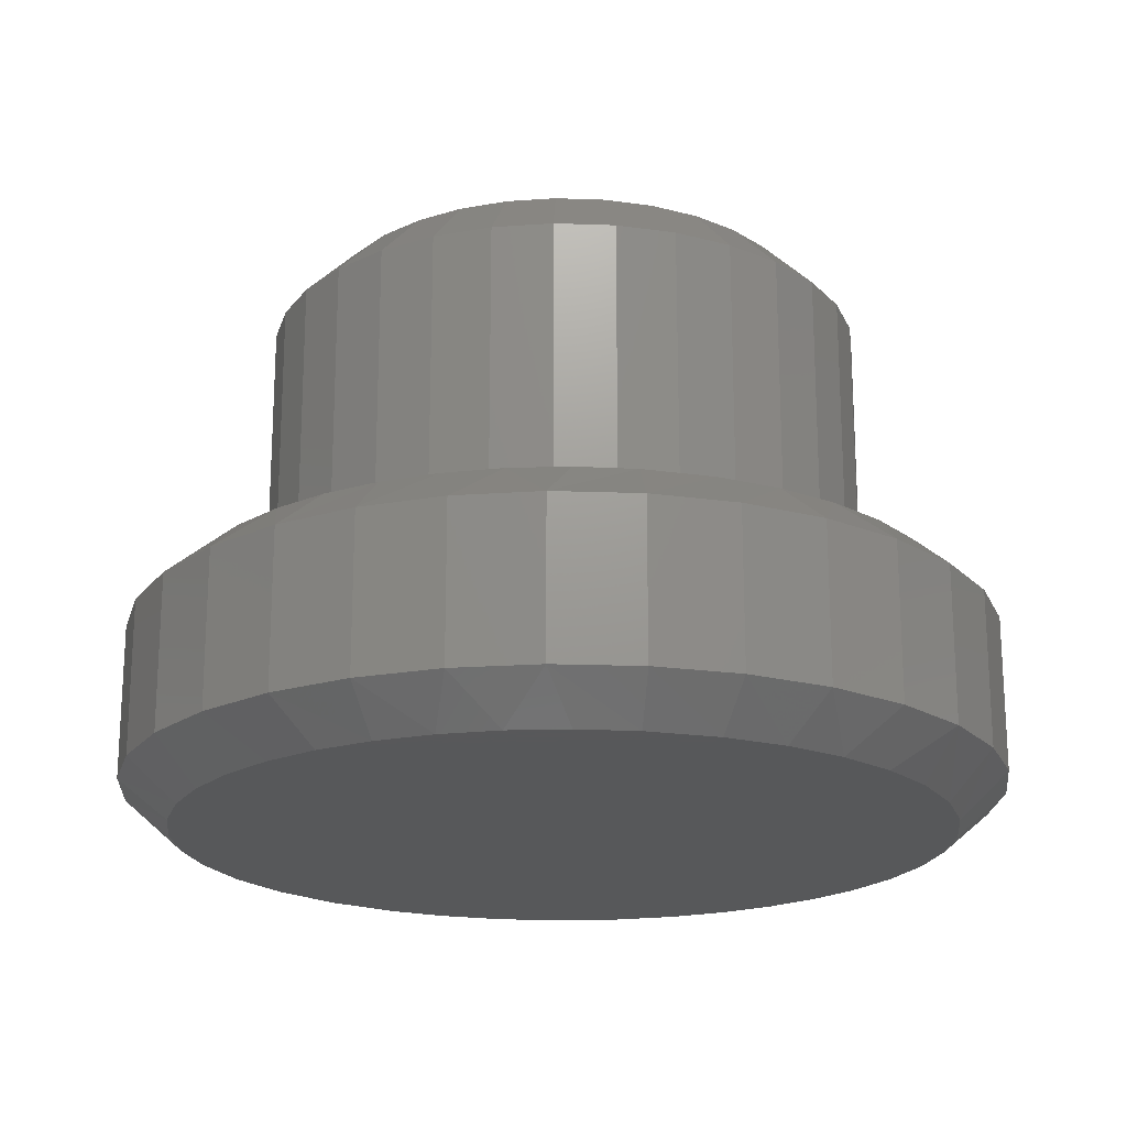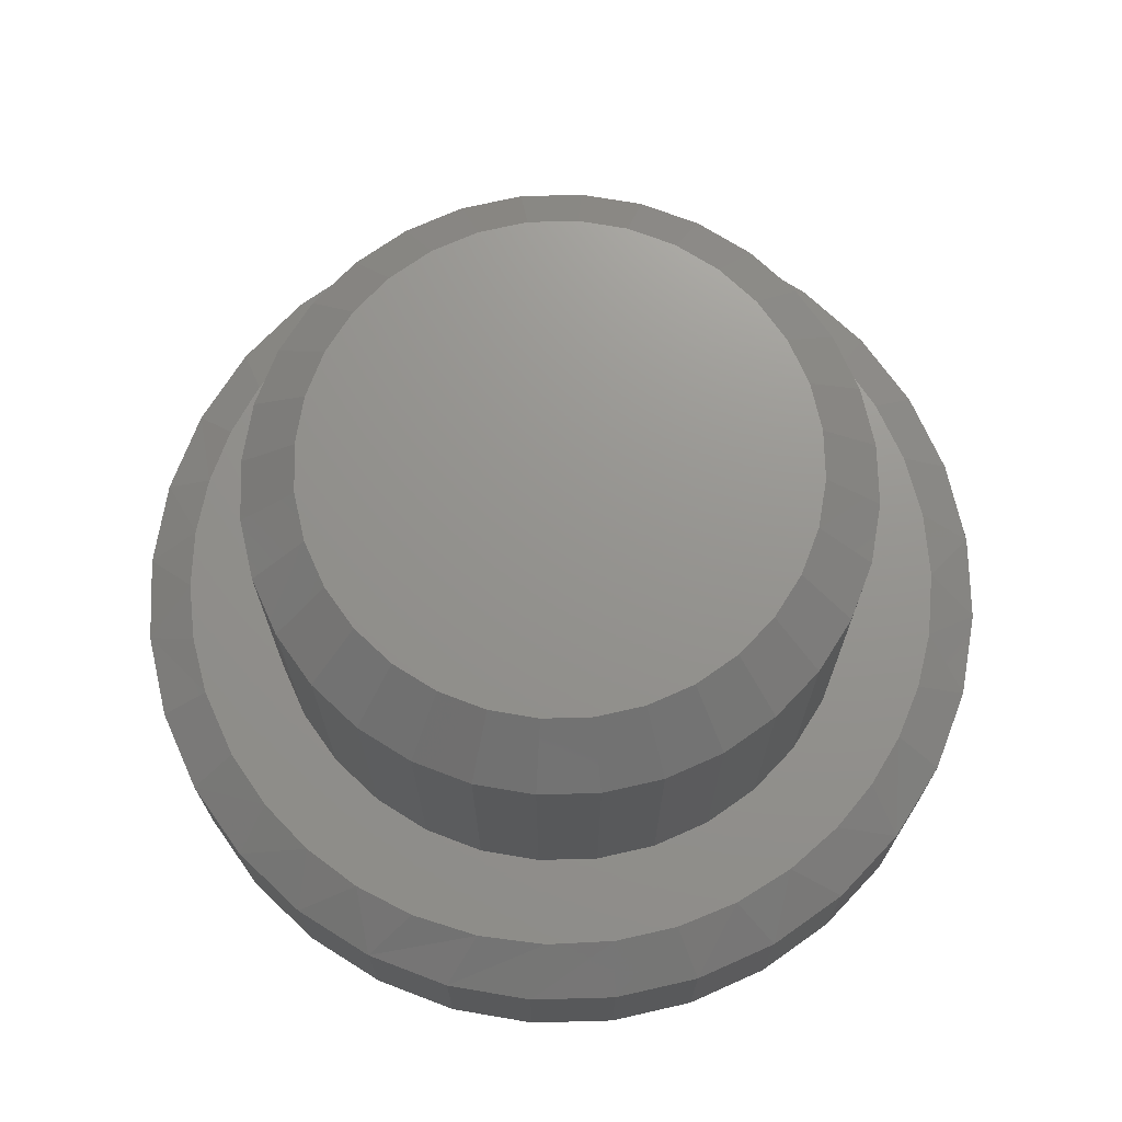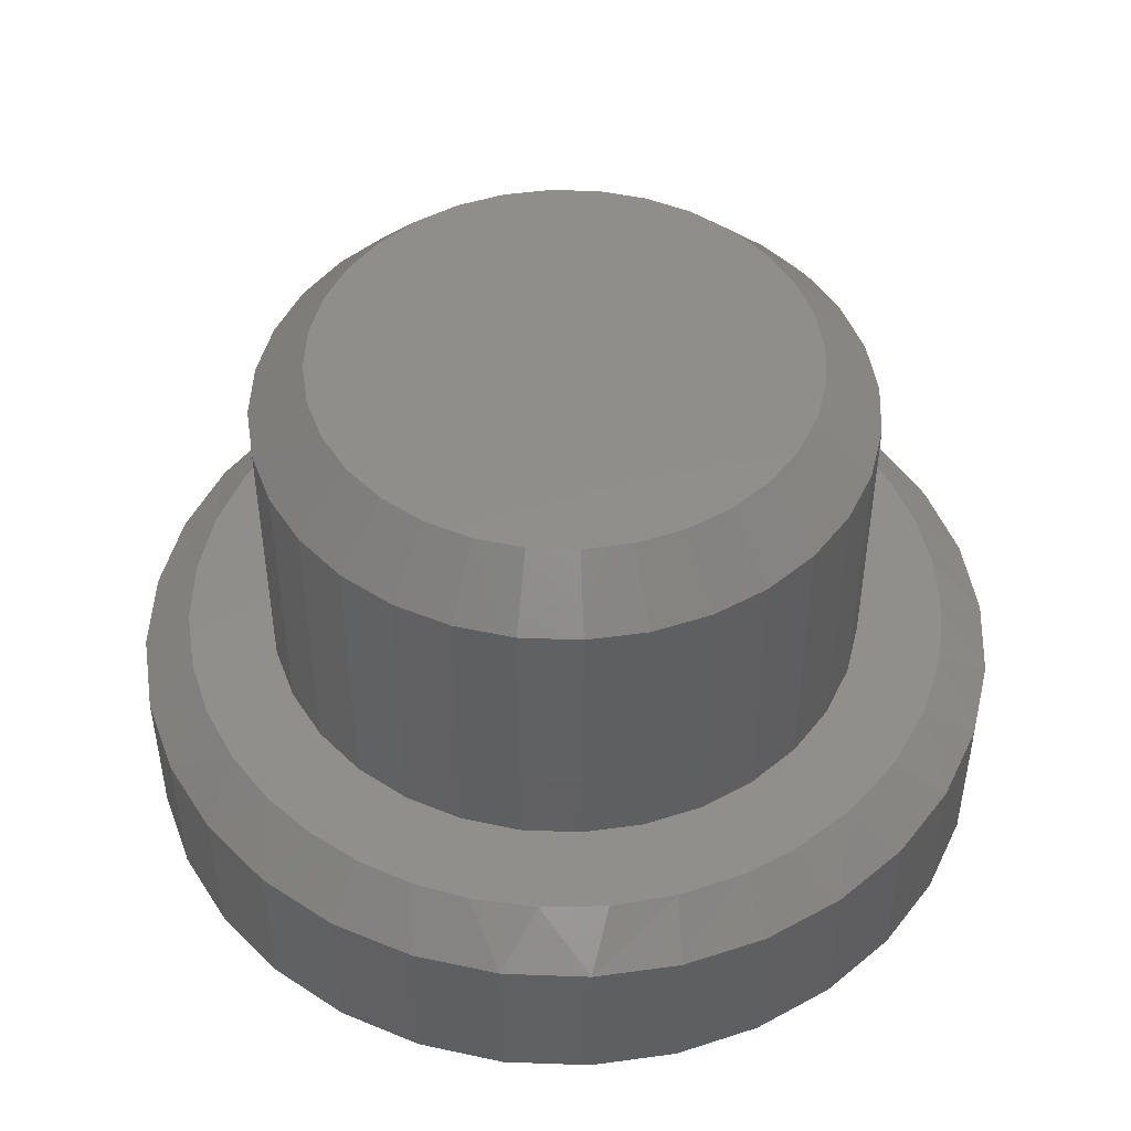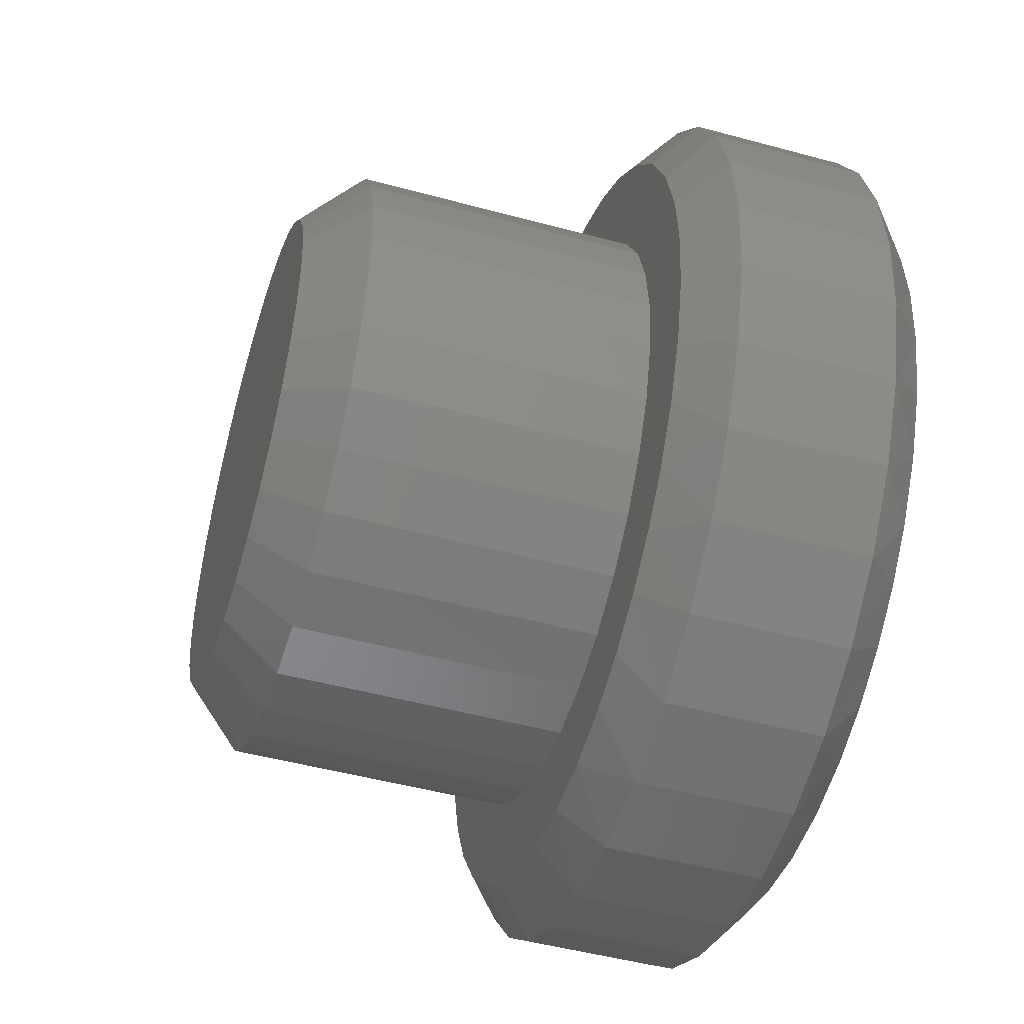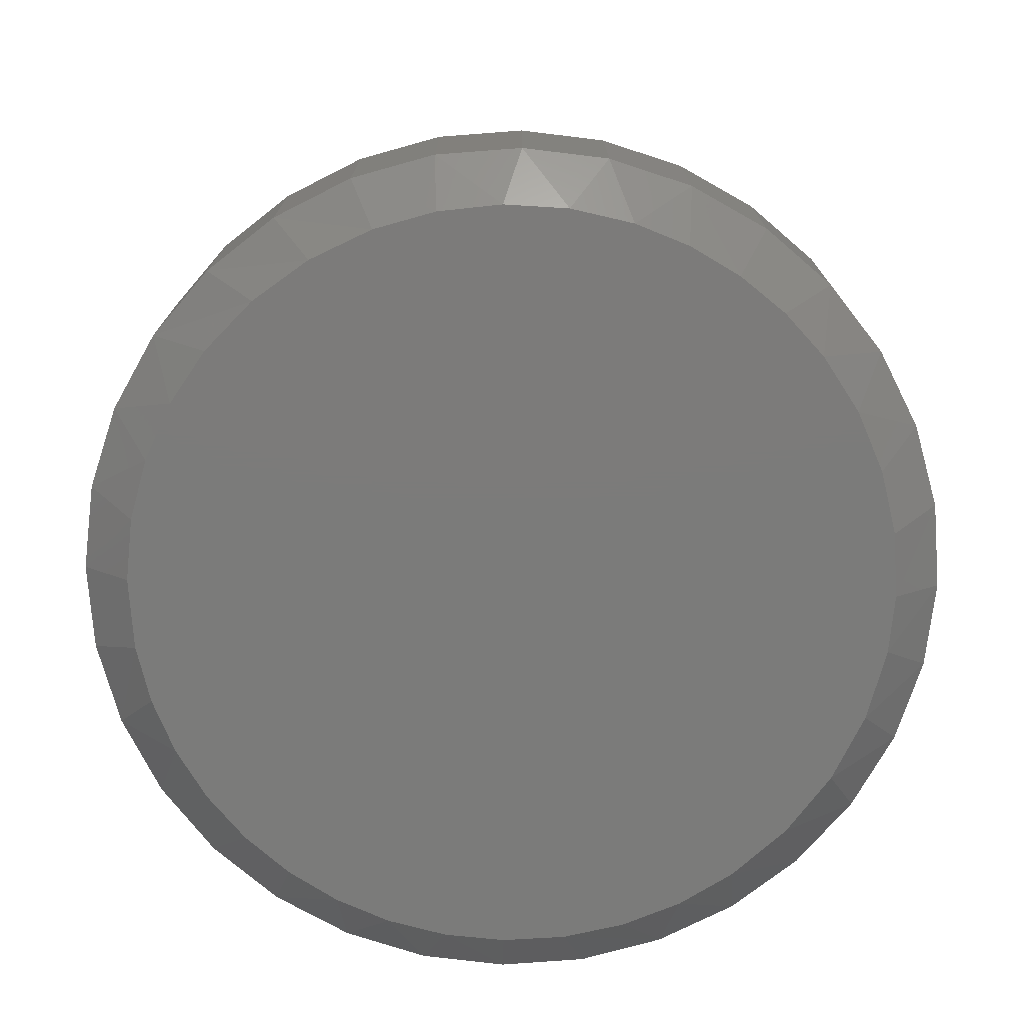
<metadata>
{"format":"stl","ext":"stl","renderer":"f3d","projection":"perspective","resolution":1024,"background":"white","views":[{"elev":-19.8,"azim":-110.6,"up":"+Z"},{"elev":71.3,"azim":-29.7,"up":"+Z"},{"elev":47.6,"azim":64.3,"up":"+Z"},{"elev":-48.0,"azim":73.0,"up":"+Y"},{"elev":-74.5,"azim":-1.3,"up":"+Z"}]}
</metadata>
<code>
# stl→obj: 236 verts, 468 faces
v -0.05368 0.2678 0.6406
v 0.05285 0.2678 0.6406
v -0.0004112 0.273 0.6406
v 0.1041 0.2522 0.6406
v -0.1049 0.2522 0.6406
v 0.1513 0.227 0.6406
v -0.1521 0.227 0.6406
v 0.1926 0.1931 0.6406
v -0.1935 0.1931 0.6406
v 0.2266 0.1517 0.6406
v -0.2274 0.1517 0.6406
v 0.2518 0.1045 0.6406
v -0.2527 0.1045 0.6406
v 0.2674 0.05326 0.6406
v -0.2682 0.05326 0.6406
v 0.2726 -7.628e-17 0.6406
v -0.2734 -2.185e-16 0.6406
v 0.2674 -0.05326 0.6406
v -0.2682 -0.05326 0.6406
v 0.2518 -0.1045 0.6406
v -0.2527 -0.1045 0.6406
v 0.2266 -0.1517 0.6406
v -0.2274 -0.1517 0.6406
v 0.1926 -0.1931 0.6406
v -0.1935 -0.1931 0.6406
v 0.1513 -0.227 0.6406
v -0.1521 -0.227 0.6406
v 0.1041 -0.2522 0.6406
v -0.1049 -0.2522 0.6406
v 0.05285 -0.2678 0.6406
v -0.05368 -0.2678 0.6406
v -0.0004112 -0.273 0.6406
v 0.3351 0 0.2656
v 0.3351 -6.782e-16 0.5781
v 0.3287 -0.06546 0.2656
v 0.3287 -0.06546 0.5781
v 0.3096 -0.1284 0.2656
v 0.3096 -0.1284 0.5781
v 0.2786 -0.1864 0.2656
v 0.2786 -0.1864 0.5781
v 0.2368 -0.2373 0.2656
v 0.2368 -0.2373 0.5781
v 0.186 -0.279 0.2656
v 0.186 -0.279 0.5781
v 0.128 -0.31 0.2656
v 0.128 -0.31 0.5781
v 0.06505 -0.3291 0.2656
v 0.06505 -0.3291 0.5781
v -0.0004112 -0.3355 0.2656
v -0.0004112 -0.3355 0.5781
v -0.06587 -0.3291 0.2656
v -0.06587 -0.3291 0.5781
v -0.1288 -0.31 0.2656
v -0.1288 -0.31 0.5781
v -0.1868 -0.279 0.2656
v -0.1868 -0.279 0.5781
v -0.2377 -0.2373 0.2656
v -0.2377 -0.2373 0.5781
v -0.2794 -0.1864 0.2656
v -0.2794 -0.1864 0.5781
v -0.3104 -0.1284 0.2656
v -0.3104 -0.1284 0.5781
v -0.3295 -0.06546 0.2656
v -0.3295 -0.06546 0.5781
v -0.3359 1.901e-16 0.2656
v -0.3359 1.901e-16 0.5781
v -0.3295 0.06546 0.2656
v -0.3295 0.06546 0.5781
v -0.3104 0.1284 0.2656
v -0.3104 0.1284 0.5781
v -0.2794 0.1864 0.2656
v -0.2794 0.1864 0.5781
v -0.2377 0.2373 0.2656
v -0.2377 0.2373 0.5781
v -0.1868 0.279 0.2656
v -0.1868 0.279 0.5781
v -0.1288 0.31 0.2656
v -0.1288 0.31 0.5781
v -0.06587 0.3291 0.2656
v -0.06587 0.3291 0.5781
v -0.0004112 0.3355 0.2656
v -0.0004112 0.3355 0.5781
v 0.06505 0.3291 0.2656
v 0.06505 0.3291 0.5781
v 0.128 0.31 0.2656
v 0.128 0.31 0.5781
v 0.186 0.279 0.2656
v 0.186 0.279 0.5781
v 0.2368 0.2373 0.2656
v 0.2368 0.2373 0.5781
v 0.2786 0.1864 0.2656
v 0.2786 0.1864 0.5781
v 0.3096 0.1284 0.2656
v 0.3096 0.1284 0.5781
v 0.3287 0.06546 0.2656
v 0.3287 0.06546 0.5781
v 0.2641 0.3413 0.2656
v 0.2048 0.3796 0.2656
v 0.1401 0.4078 0.2656
v 0.07155 0.425 0.2656
v 0.001151 0.4308 0.2656
v -0.06704 0.4254 0.2656
v -0.1335 0.4093 0.2656
v -0.1939 0.3841 0.2656
v -0.2498 0.3502 0.2656
v -0.2267 -0.3656 0.2656
v -0.1582 -0.4003 0.2656
v -0.08954 -0.4212 0.2656
v -0.01831 -0.4304 0.2656
v 0.05345 -0.4277 0.2656
v 0.1238 -0.413 0.2656
v 0.1839 -0.3901 0.2656
v 0.24 -0.3585 0.2656
v -0.3 0.3082 0.2656
v -0.3431 0.259 0.2656
v -0.3786 0.2036 0.2656
v -0.4051 0.1434 0.2656
v -0.4222 0.07989 0.2656
v -0.4297 -1.508e-08 0.2656
v -0.4239 -0.0704 0.2656
v -0.4067 -0.1389 0.2656
v -0.3785 -0.2037 0.2656
v -0.3401 -0.263 0.2656
v -0.288 -0.3194 0.2656
v 0.3239 0.2854 0.2656
v 0.3721 0.2192 0.2656
v 0.4068 0.1451 0.2656
v 0.4269 0.06574 0.2656
v 0.432 3.331e-16 0.2656
v 0.4257 -0.0733 0.2656
v 0.407 -0.1445 0.2656
v 0.3766 -0.2114 0.2656
v 0.3351 -0.2722 0.2656
v 0.2908 -0.3189 0.2656
v 0.4867 -1.189e-16 0.04688
v 0.4867 -1.189e-16 0.2188
v 0.4773 -0.09472 0.04688
v 0.4773 -0.09472 0.2188
v 0.4497 -0.1858 0.04688
v 0.4497 -0.1858 0.2188
v 0.4049 -0.2697 0.04688
v 0.4049 -0.2697 0.2188
v 0.3445 -0.3433 0.04688
v 0.3445 -0.3433 0.2188
v 0.2709 -0.4037 0.04688
v 0.2709 -0.4037 0.2188
v 0.187 -0.4486 0.04688
v 0.187 -0.4486 0.2188
v 0.09587 -0.4762 0.04688
v 0.09587 -0.4762 0.2188
v 0.001151 -0.4855 0.04688
v 0.001151 -0.4855 0.2188
v -0.09357 -0.4762 0.04688
v -0.09357 -0.4762 0.2188
v -0.1847 -0.4486 0.04688
v -0.1847 -0.4486 0.2188
v -0.2686 -0.4037 0.04688
v -0.2686 -0.4037 0.2188
v -0.3422 -0.3433 0.04688
v -0.3422 -0.3433 0.2188
v -0.4025 -0.2697 0.04688
v -0.4025 -0.2697 0.2188
v -0.4474 -0.1858 0.04688
v -0.4474 -0.1858 0.2188
v -0.475 -0.09472 0.04688
v -0.475 -0.09472 0.2188
v -0.4844 -3.718e-16 0.04688
v -0.4844 -3.718e-16 0.2188
v -0.475 0.09472 0.04688
v -0.475 0.09472 0.2188
v -0.4474 0.1858 0.04688
v -0.4474 0.1858 0.2188
v -0.4025 0.2697 0.04688
v -0.4025 0.2697 0.2188
v -0.3422 0.3433 0.04688
v -0.3422 0.3433 0.2188
v -0.2686 0.4037 0.04688
v -0.2686 0.4037 0.2188
v -0.1847 0.4486 0.04688
v -0.1847 0.4486 0.2188
v -0.09357 0.4762 0.04688
v -0.09357 0.4762 0.2188
v 0.001151 0.4855 0.04688
v 0.001151 0.4855 0.2188
v 0.09587 0.4762 0.04688
v 0.09587 0.4762 0.2188
v 0.187 0.4486 0.04688
v 0.187 0.4486 0.2188
v 0.2709 0.4037 0.04688
v 0.2709 0.4037 0.2188
v 0.3445 0.3433 0.04688
v 0.3445 0.3433 0.2188
v 0.4049 0.2697 0.04688
v 0.4049 0.2697 0.2188
v 0.4497 0.1858 0.04688
v 0.4497 0.1858 0.2188
v 0.4773 0.09472 0.04688
v 0.4773 0.09472 0.2188
v 0.001151 0.4308 0
v 0.07155 0.425 0
v -0.06704 0.4254 0
v 0.05345 -0.4277 0
v -0.01831 -0.4304 0
v -0.08954 -0.4212 0
v -0.3786 0.2036 0
v -0.3431 0.259 0
v 0.3721 0.2192 0
v -0.3 0.3082 0
v 0.3239 0.2854 0
v -0.2498 0.3502 0
v 0.2641 0.3413 0
v -0.1939 0.3841 0
v 0.2048 0.3796 0
v -0.1335 0.4093 0
v 0.1401 0.4078 0
v 0.1238 -0.413 0
v -0.1582 -0.4003 0
v 0.1839 -0.3901 0
v -0.2267 -0.3656 0
v 0.24 -0.3585 0
v -0.288 -0.3194 0
v 0.2908 -0.3189 0
v -0.3401 -0.263 0
v 0.3351 -0.2722 0
v -0.3785 -0.2037 0
v 0.3766 -0.2114 0
v -0.4067 -0.1389 0
v 0.407 -0.1445 0
v -0.4239 -0.0704 0
v 0.4257 -0.0733 0
v -0.4297 -1.508e-08 0
v 0.432 3.331e-16 0
v -0.4222 0.07989 0
v 0.4269 0.06574 0
v -0.4051 0.1434 0
v 0.4068 0.1451 0
f 1 2 3
f 2 1 4
f 4 1 5
f 4 5 6
f 6 5 7
f 6 7 8
f 8 7 9
f 8 9 10
f 10 9 11
f 10 11 12
f 12 11 13
f 12 13 14
f 14 13 15
f 14 15 16
f 16 15 17
f 16 17 18
f 18 17 19
f 18 19 20
f 20 19 21
f 20 21 22
f 22 21 23
f 22 23 24
f 24 23 25
f 24 25 26
f 26 25 27
f 26 27 28
f 28 27 29
f 28 29 30
f 30 29 31
f 30 31 32
f 33 34 35
f 35 34 36
f 35 36 37
f 37 36 38
f 37 38 39
f 39 38 40
f 39 40 41
f 41 40 42
f 41 42 43
f 43 42 44
f 43 44 45
f 45 44 46
f 45 46 47
f 47 46 48
f 47 48 49
f 49 48 50
f 49 50 51
f 51 50 52
f 51 52 53
f 53 52 54
f 53 54 55
f 55 54 56
f 55 56 57
f 57 56 58
f 57 58 59
f 59 58 60
f 59 60 61
f 61 60 62
f 61 62 63
f 63 62 64
f 63 64 65
f 65 64 66
f 65 66 67
f 67 66 68
f 67 68 69
f 69 68 70
f 69 70 71
f 71 70 72
f 71 72 73
f 73 72 74
f 73 74 75
f 75 74 76
f 75 76 77
f 77 76 78
f 77 78 79
f 79 78 80
f 79 80 81
f 81 80 82
f 81 82 83
f 83 82 84
f 83 84 85
f 85 84 86
f 85 86 87
f 87 86 88
f 87 88 89
f 89 88 90
f 89 90 91
f 91 90 92
f 91 92 93
f 93 92 94
f 93 94 95
f 95 94 96
f 95 96 33
f 33 96 34
f 32 31 50
f 50 48 32
f 40 24 42
f 42 24 26
f 42 26 44
f 24 40 22
f 22 40 38
f 22 38 20
f 20 38 36
f 20 36 18
f 18 36 34
f 18 34 16
f 23 58 25
f 25 58 56
f 25 56 27
f 58 23 60
f 60 23 21
f 60 21 62
f 62 21 19
f 62 19 64
f 64 19 17
f 64 17 66
f 50 31 52
f 52 31 29
f 52 29 54
f 54 29 27
f 54 27 56
f 32 48 30
f 30 48 46
f 30 46 28
f 28 46 44
f 28 44 26
f 3 2 82
f 82 80 3
f 72 9 74
f 74 9 7
f 74 7 76
f 9 72 11
f 11 72 70
f 11 70 13
f 13 70 68
f 13 68 15
f 15 68 66
f 15 66 17
f 10 90 8
f 8 90 88
f 8 88 6
f 90 10 92
f 92 10 12
f 92 12 94
f 94 12 14
f 94 14 96
f 96 14 16
f 96 16 34
f 82 2 84
f 84 2 4
f 84 4 86
f 86 4 6
f 86 6 88
f 3 80 1
f 1 80 78
f 1 78 5
f 5 78 76
f 5 76 7
f 97 83 85
f 81 83 97
f 81 97 98
f 81 98 99
f 81 99 100
f 81 100 101
f 81 101 102
f 81 102 103
f 81 103 104
f 81 104 105
f 81 105 79
f 49 51 106
f 49 106 107
f 49 107 108
f 49 108 109
f 49 109 110
f 49 110 111
f 49 111 112
f 49 112 113
f 49 113 47
f 79 105 77
f 77 105 114
f 77 114 75
f 75 114 115
f 75 115 73
f 73 115 116
f 73 116 71
f 71 116 69
f 69 116 117
f 69 117 67
f 67 117 118
f 67 118 65
f 65 118 119
f 65 119 63
f 63 119 120
f 63 120 61
f 61 120 121
f 61 121 59
f 59 121 122
f 59 122 57
f 57 122 123
f 57 123 55
f 55 123 53
f 53 123 124
f 53 124 51
f 51 124 106
f 97 85 125
f 125 85 87
f 125 87 126
f 126 87 89
f 126 89 127
f 127 89 91
f 127 91 93
f 127 93 128
f 128 93 95
f 128 95 129
f 129 95 33
f 129 33 130
f 130 33 35
f 130 35 131
f 131 35 37
f 131 37 132
f 132 37 39
f 132 39 133
f 133 39 41
f 133 41 43
f 133 43 134
f 134 43 45
f 134 45 113
f 113 45 47
f 135 136 137
f 137 136 138
f 137 138 139
f 139 138 140
f 139 140 141
f 141 140 142
f 141 142 143
f 143 142 144
f 143 144 145
f 145 144 146
f 145 146 147
f 147 146 148
f 147 148 149
f 149 148 150
f 149 150 151
f 151 150 152
f 151 152 153
f 153 152 154
f 153 154 155
f 155 154 156
f 155 156 157
f 157 156 158
f 157 158 159
f 159 158 160
f 159 160 161
f 161 160 162
f 161 162 163
f 163 162 164
f 163 164 165
f 165 164 166
f 165 166 167
f 167 166 168
f 167 168 169
f 169 168 170
f 169 170 171
f 171 170 172
f 171 172 173
f 173 172 174
f 173 174 175
f 175 174 176
f 175 176 177
f 177 176 178
f 177 178 179
f 179 178 180
f 179 180 181
f 181 180 182
f 181 182 183
f 183 182 184
f 183 184 185
f 185 184 186
f 185 186 187
f 187 186 188
f 187 188 189
f 189 188 190
f 189 190 191
f 191 190 192
f 191 192 193
f 193 192 194
f 193 194 195
f 195 194 196
f 195 196 197
f 197 196 198
f 197 198 135
f 135 198 136
f 133 144 142
f 133 142 132
f 142 140 132
f 134 144 133
f 111 150 148
f 110 152 150
f 110 150 111
f 122 164 162
f 119 168 120
f 120 168 166
f 120 166 121
f 121 166 164
f 121 164 122
f 136 129 138
f 138 129 130
f 138 130 140
f 140 130 131
f 140 131 132
f 144 134 146
f 146 134 113
f 146 113 148
f 148 113 112
f 148 112 111
f 107 156 108
f 108 156 154
f 108 154 109
f 109 154 152
f 109 152 110
f 156 107 158
f 158 107 106
f 158 106 160
f 160 106 124
f 160 124 162
f 162 124 123
f 162 123 122
f 115 174 116
f 174 172 116
f 103 182 180
f 103 180 104
f 180 178 104
f 102 182 103
f 98 190 188
f 192 125 194
f 194 125 126
f 194 126 196
f 196 126 127
f 196 127 198
f 198 127 128
f 198 128 136
f 136 128 129
f 168 119 170
f 170 119 118
f 170 118 172
f 172 118 117
f 172 117 116
f 174 115 176
f 176 115 114
f 176 114 178
f 178 114 105
f 178 105 104
f 182 102 184
f 184 102 101
f 184 101 186
f 186 101 100
f 186 100 188
f 188 100 99
f 188 99 98
f 125 192 97
f 97 192 190
f 97 190 98
f 199 200 201
f 202 203 204
f 205 206 207
f 207 206 208
f 207 208 209
f 209 208 210
f 209 210 211
f 211 210 212
f 211 212 213
f 213 212 214
f 213 214 215
f 215 214 201
f 215 201 200
f 202 204 216
f 216 204 217
f 216 217 218
f 218 217 219
f 218 219 220
f 220 219 221
f 220 221 222
f 222 221 223
f 222 223 224
f 224 223 225
f 224 225 226
f 226 225 227
f 226 227 228
f 228 227 229
f 228 229 230
f 230 229 231
f 230 231 232
f 232 231 233
f 232 233 234
f 234 233 235
f 234 235 236
f 236 235 205
f 236 205 207
f 141 143 224
f 226 141 224
f 226 139 141
f 224 143 222
f 147 149 216
f 149 151 202
f 216 149 202
f 161 163 225
f 226 228 139
f 139 228 230
f 139 230 137
f 137 230 232
f 137 232 135
f 225 163 227
f 227 163 165
f 227 165 229
f 229 165 167
f 229 167 231
f 216 218 147
f 147 218 220
f 147 220 145
f 145 220 222
f 145 222 143
f 202 151 203
f 203 151 153
f 203 153 204
f 204 153 155
f 204 155 217
f 225 223 161
f 161 223 221
f 161 221 159
f 159 221 219
f 159 219 157
f 157 219 217
f 157 217 155
f 205 173 206
f 205 171 173
f 179 181 214
f 212 179 214
f 212 177 179
f 214 181 201
f 187 189 213
f 205 235 171
f 171 235 233
f 171 233 169
f 169 233 231
f 169 231 167
f 195 207 193
f 193 207 209
f 193 209 191
f 207 195 236
f 236 195 197
f 236 197 234
f 234 197 135
f 234 135 232
f 212 210 177
f 177 210 208
f 177 208 175
f 175 208 206
f 175 206 173
f 213 215 187
f 187 215 200
f 187 200 185
f 185 200 199
f 185 199 183
f 183 199 201
f 183 201 181
f 213 189 211
f 211 189 191
f 211 191 209

</code>
